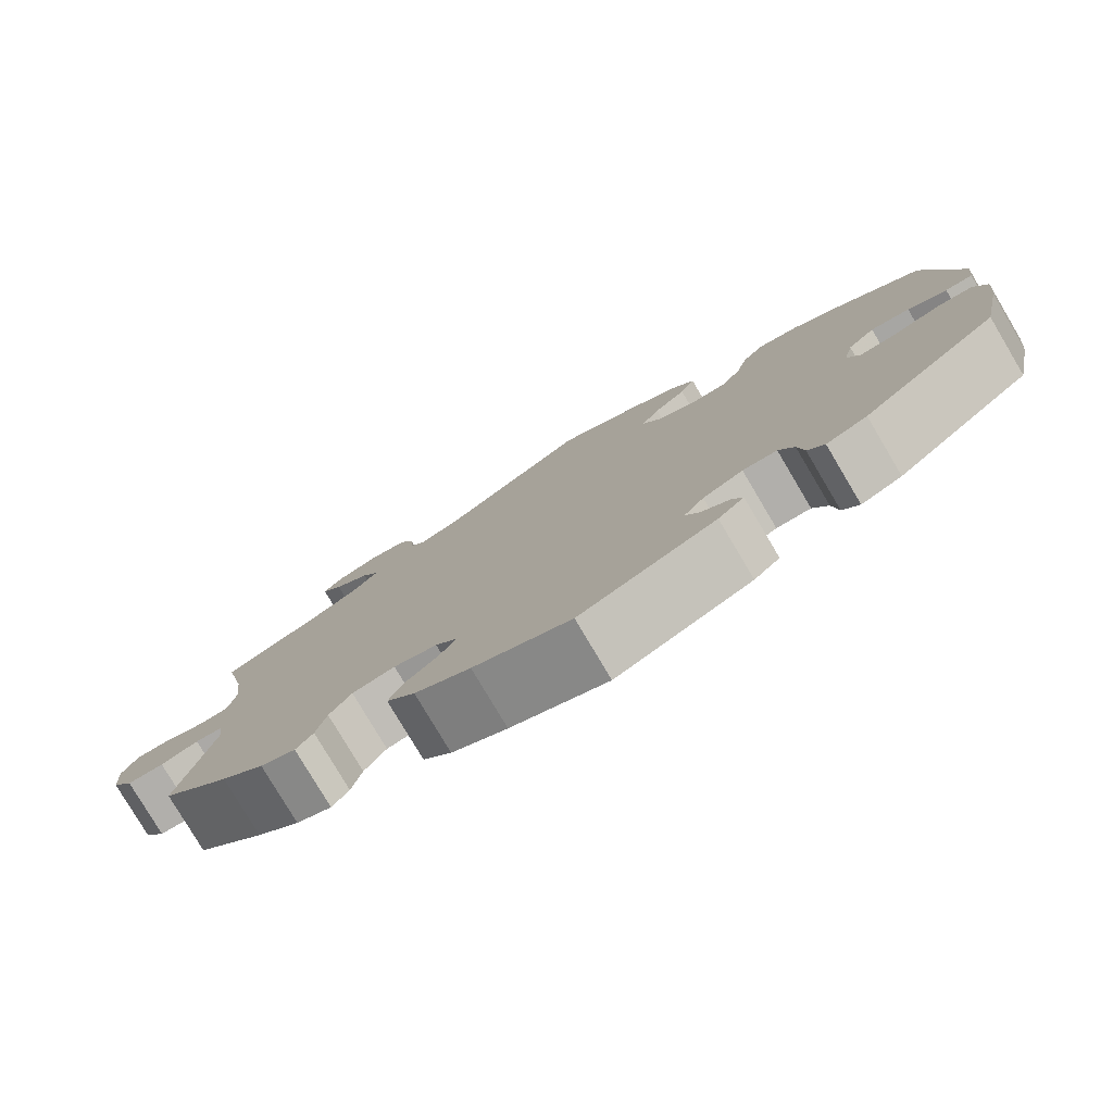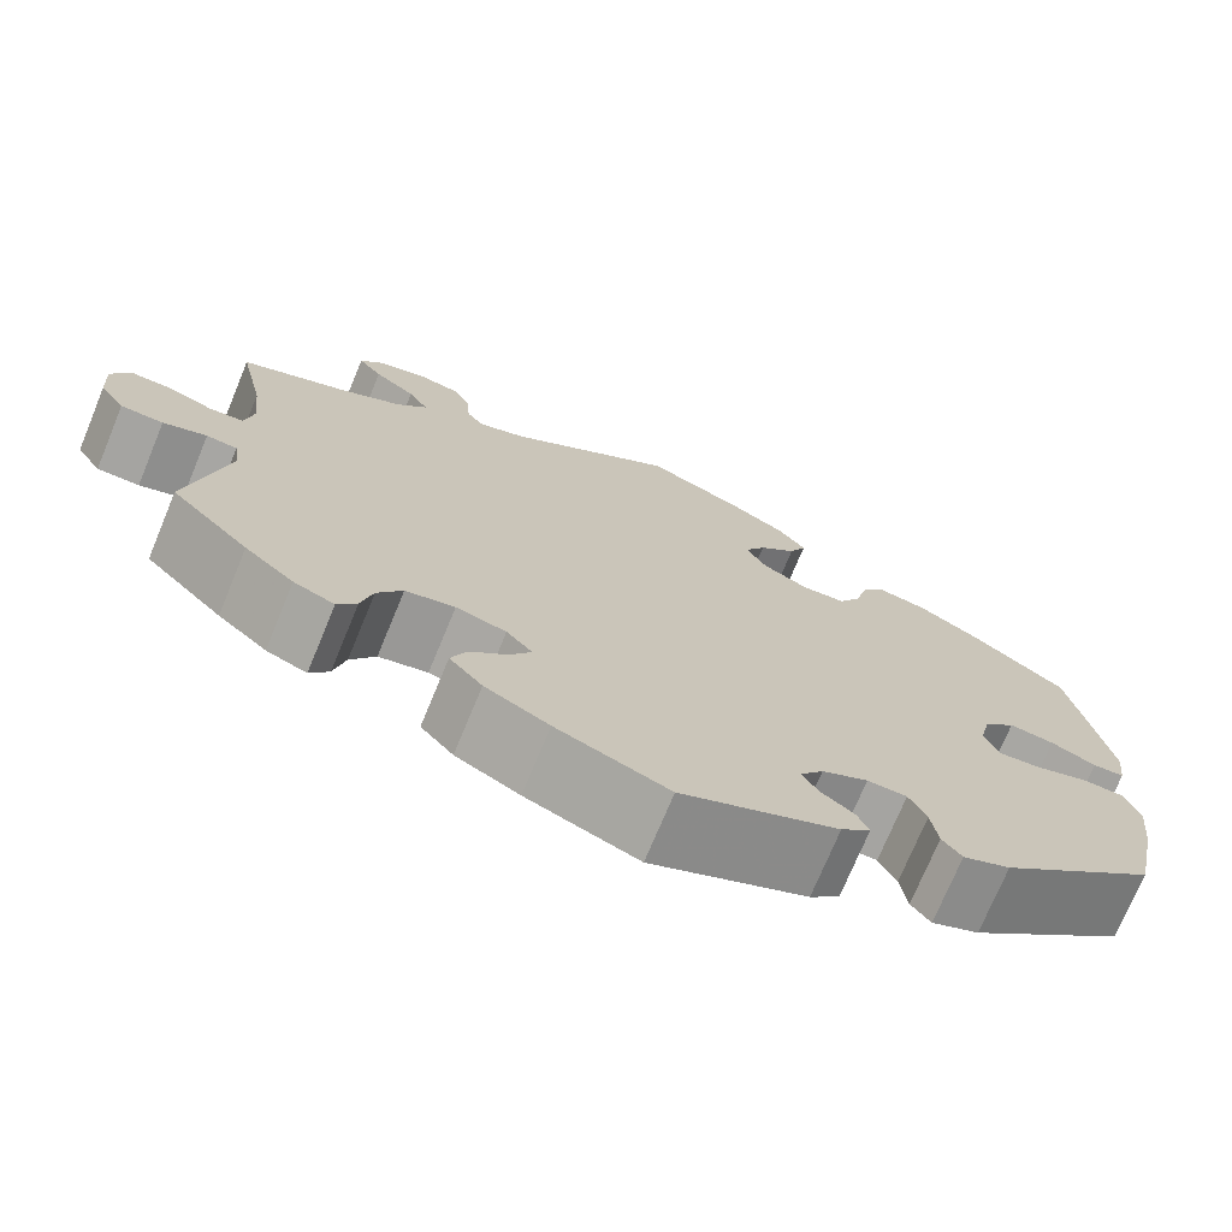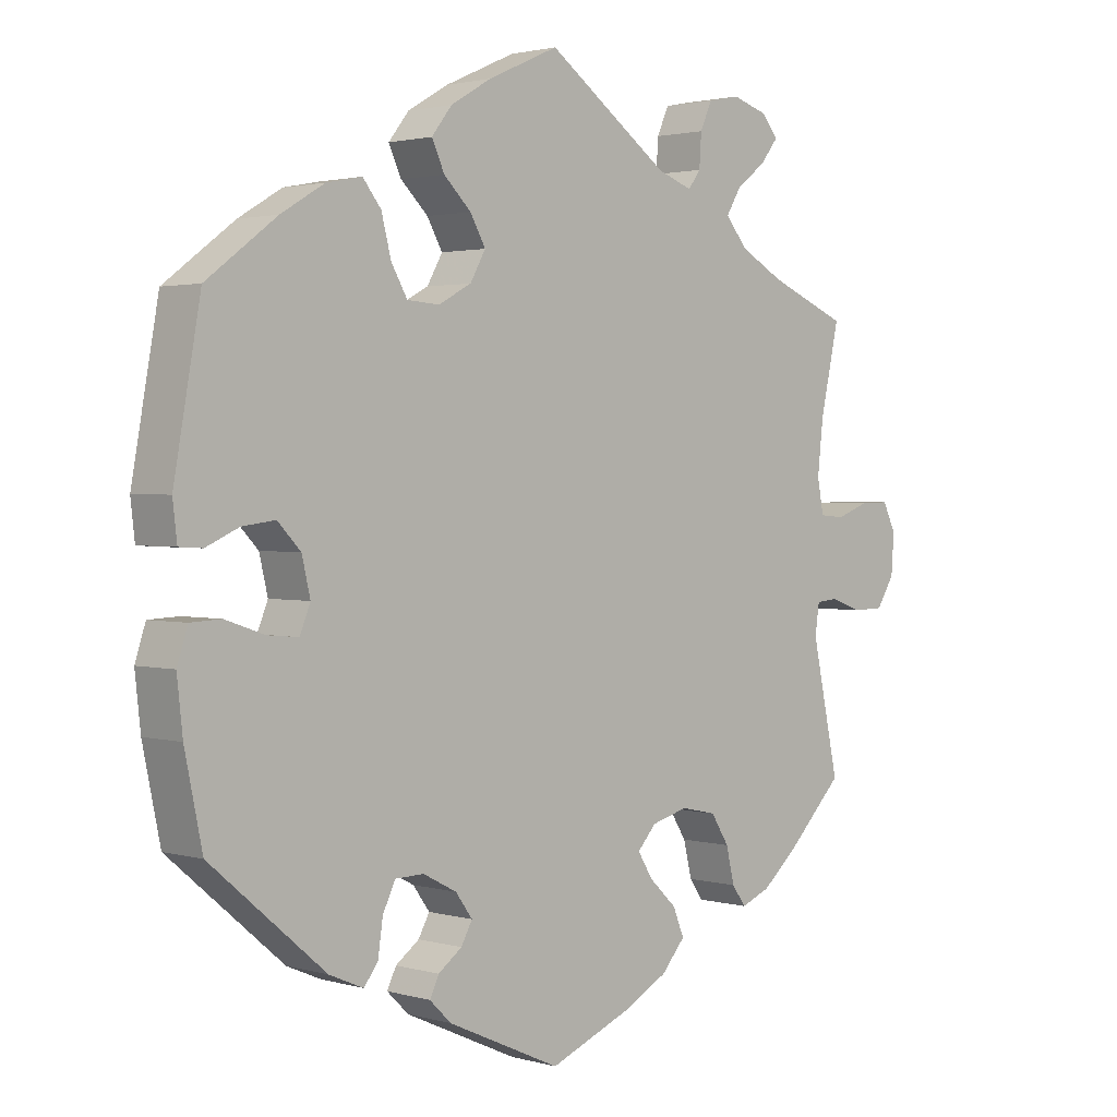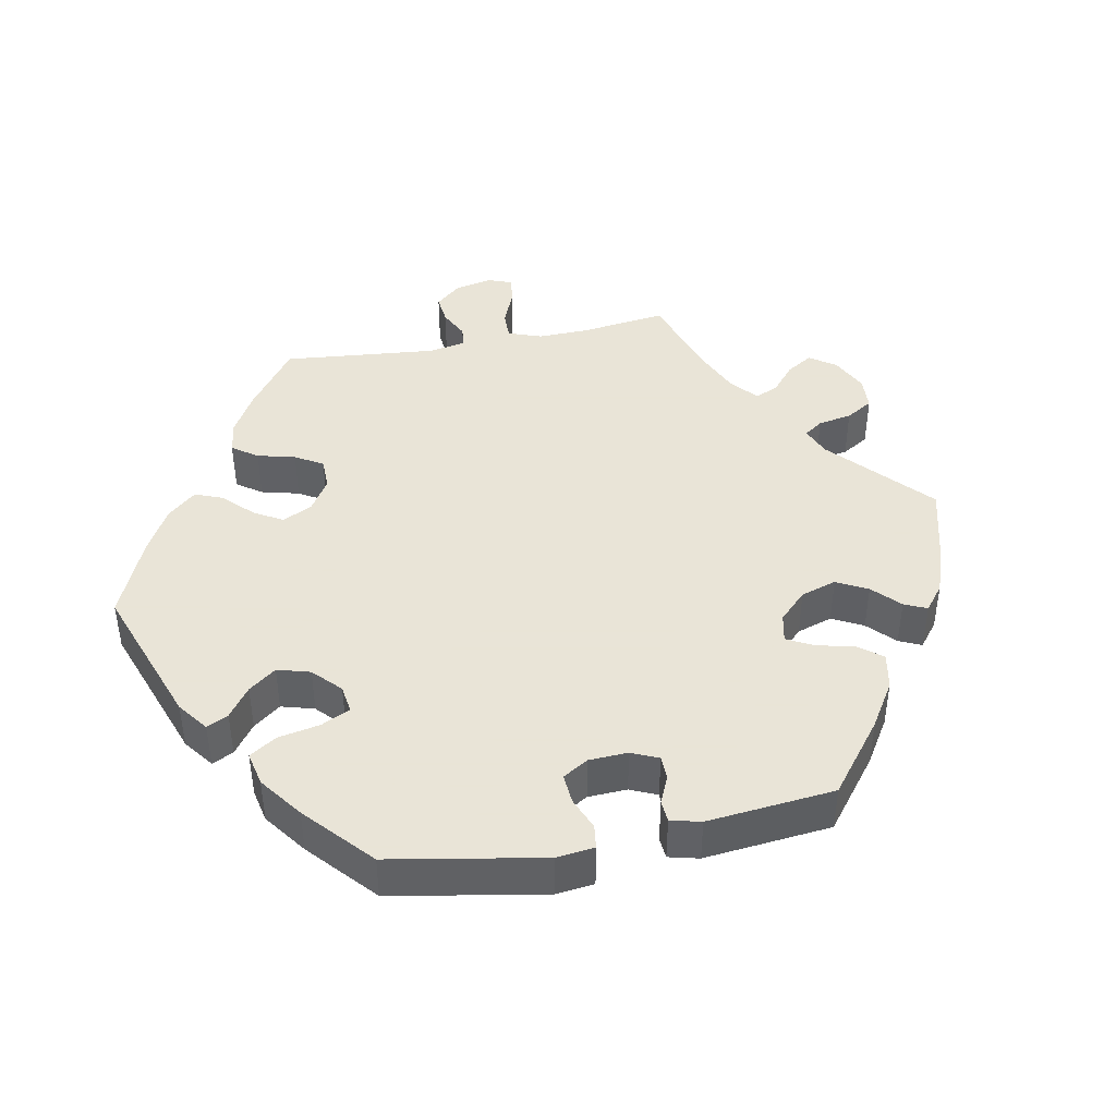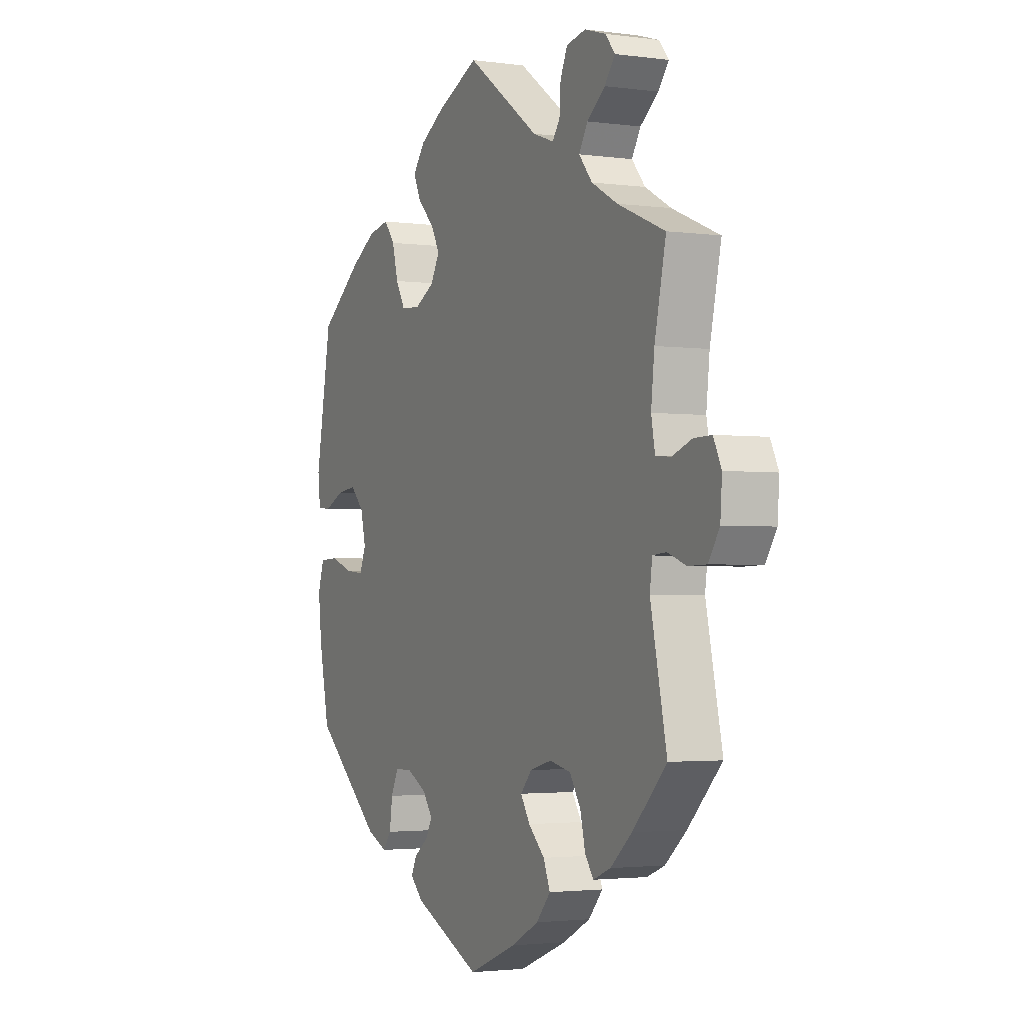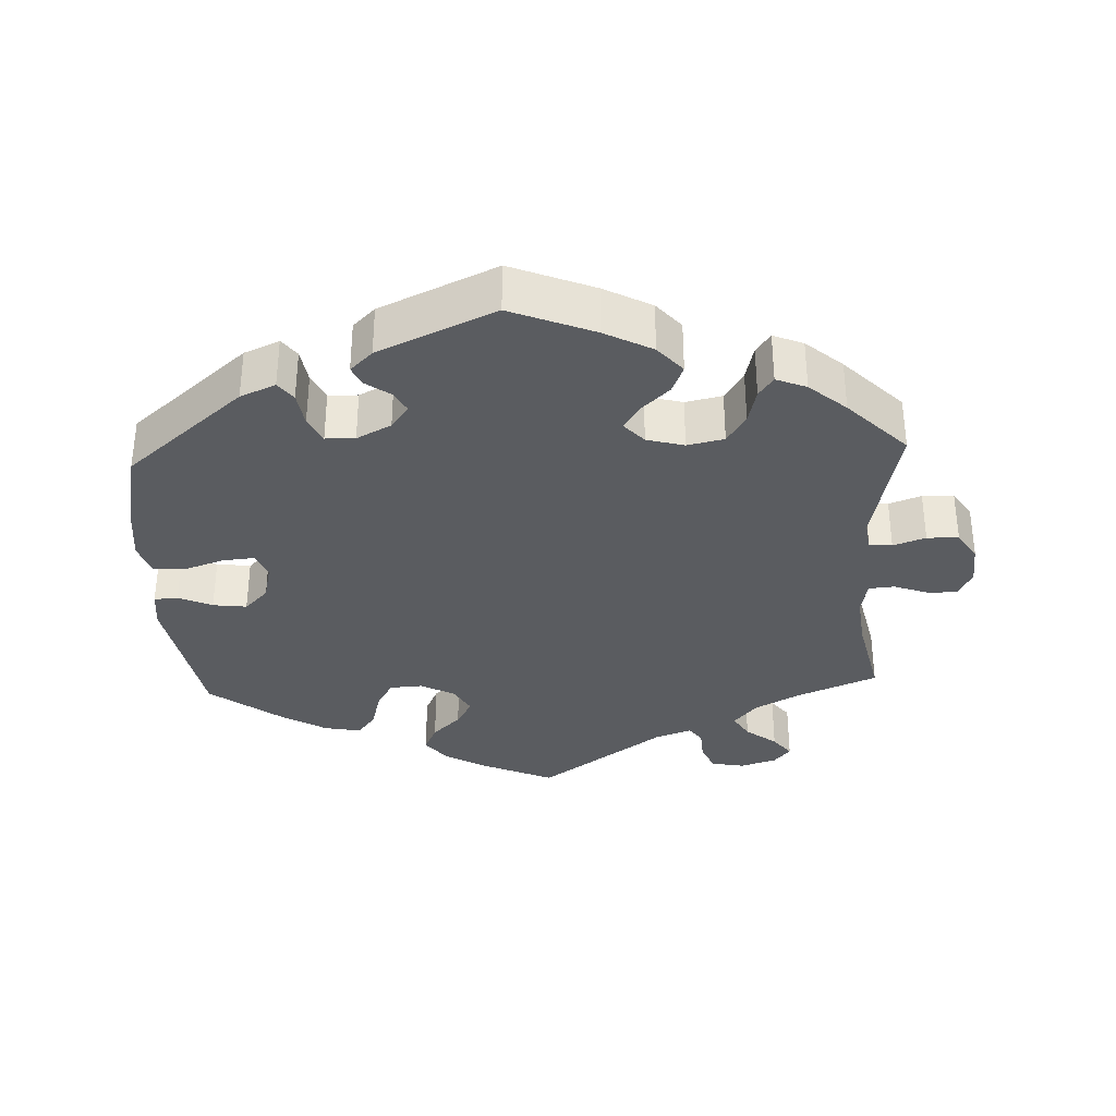
<metadata>
{"format":"obj","ext":"obj","renderer":"f3d","projection":"perspective","resolution":1024,"background":"white","views":[{"elev":-79.2,"azim":30.7,"up":"+Z"},{"elev":-73.1,"azim":-22.5,"up":"+Z"},{"elev":2.0,"azim":134.9,"up":"+Z"},{"elev":42.8,"azim":139.0,"up":"+Y"},{"elev":-2.4,"azim":-115.7,"up":"+Z"},{"elev":-34.1,"azim":-177.4,"up":"+Y"}]}
</metadata>
<code>
v -0.462 0.07 -0.108
v -0.468 0.07 -0.065
v -0.5 0.07 -0.062
v -0.545 0.07 -0.078
v -0.589 0.07 -0.077
v -0.615 0.07 -0.037
v -0.619 0.07 0.02
v -0.6 0.07 0.059
v -0.558 0.07 0.058
v -0.511 0.07 0.041
v -0.475 0.07 0.044
v -0.466 0.07 0.092
v -0.474 0.07 0.165
v -0.501 0.07 0.288
v -0.388 0.07 0.335
v -0.326 0.07 0.369
v -0.294 0.07 0.407
v -0.315 0.07 0.442
v -0.358 0.07 0.475
v -0.383 0.07 0.507
v -0.36 0.07 0.535
v -0.309 0.07 0.551
v -0.263 0.07 0.542
v -0.246 0.07 0.504
v -0.243 0.07 0.458
v -0.225 0.07 0.434
v -0.175 0.07 0.452
v 0 0.07 0.577
v 0.101 0.07 0.532
v 0.159 0.07 0.498
v 0.188 0.07 0.461
v 0.17 0.07 0.422
v 0.131 0.07 0.384
v 0.109 0.07 0.345
v 0.131 0.07 0.306
v 0.178 0.07 0.281
v 0.224 0.07 0.284
v 0.247 0.07 0.324
v 0.261 0.07 0.378
v 0.287 0.07 0.411
v 0.338 0.07 0.401
v 0.4 0.07 0.364
v 0.5 0.07 0.289
v 0.538 0.07 0.078
v 0.532 0.07 0.026
v 0.499 0.07 0.024
v 0.452 0.07 0.045
v 0.405 0.07 0.051
v 0.372 0.07 0.017
v 0.36 0.07 -0.034
v 0.375 0.07 -0.071
v 0.419 0.07 -0.067
v 0.475 0.07 -0.048
v 0.519 0.07 -0.05
v 0.534 0.07 -0.096
v 0.526 0.07 -0.169
v 0.501 0.07 -0.289
v 0.337 0.07 -0.428
v 0.288 0.07 -0.449
v 0.268 0.07 -0.423
v 0.261 0.07 -0.374
v 0.243 0.07 -0.337
v 0.202 0.07 -0.336
v 0.154 0.07 -0.361
v 0.13 0.07 -0.394
v 0.146 0.07 -0.423
v 0.18 0.07 -0.448
v 0.193 0.07 -0.475
v 0.162 0.07 -0.505
v 0 0.07 -0.578
v -0.116 0.07 -0.531
v -0.182 0.07 -0.496
v -0.216 0.07 -0.457
v -0.2 0.07 -0.418
v -0.161 0.07 -0.381
v -0.139 0.07 -0.346
v -0.166 0.07 -0.316
v -0.218 0.07 -0.302
v -0.269 0.07 -0.313
v -0.295 0.07 -0.354
v -0.307 0.07 -0.404
v -0.327 0.07 -0.432
v -0.369 0.07 -0.415
v -0.42 0.07 -0.371
v -0.501 0.07 -0.289
v -0.462 0 -0.108
v -0.468 0 -0.065
v -0.5 0 -0.062
v -0.545 0 -0.078
v -0.589 0 -0.077
v -0.615 0 -0.037
v -0.619 0 0.02
v -0.6 0 0.059
v -0.558 0 0.058
v -0.511 0 0.041
v -0.475 0 0.044
v -0.466 0 0.092
v -0.474 0 0.165
v -0.501 0 0.288
v -0.388 0 0.335
v -0.326 0 0.369
v -0.294 0 0.407
v -0.315 0 0.442
v -0.358 0 0.475
v -0.383 0 0.507
v -0.36 0 0.535
v -0.309 0 0.551
v -0.263 0 0.542
v -0.246 0 0.504
v -0.243 0 0.458
v -0.225 0 0.434
v -0.175 0 0.452
v 0 0 0.577
v 0.101 0 0.532
v 0.159 0 0.498
v 0.188 0 0.461
v 0.17 0 0.422
v 0.131 0 0.384
v 0.109 0 0.345
v 0.131 0 0.306
v 0.178 0 0.281
v 0.224 0 0.284
v 0.247 0 0.324
v 0.261 0 0.378
v 0.287 0 0.411
v 0.338 0 0.401
v 0.4 0 0.364
v 0.5 0 0.289
v 0.538 0 0.078
v 0.532 0 0.026
v 0.499 0 0.024
v 0.452 0 0.045
v 0.405 0 0.051
v 0.372 0 0.017
v 0.36 0 -0.034
v 0.375 0 -0.071
v 0.419 0 -0.067
v 0.475 0 -0.048
v 0.519 0 -0.05
v 0.534 0 -0.096
v 0.526 0 -0.169
v 0.501 0 -0.289
v 0.337 0 -0.428
v 0.288 0 -0.449
v 0.268 0 -0.423
v 0.261 0 -0.374
v 0.243 0 -0.337
v 0.202 0 -0.336
v 0.154 0 -0.361
v 0.13 0 -0.394
v 0.146 0 -0.423
v 0.18 0 -0.448
v 0.193 0 -0.475
v 0.162 0 -0.505
v 0 0 -0.578
v -0.116 0 -0.531
v -0.182 0 -0.496
v -0.216 0 -0.457
v -0.2 0 -0.418
v -0.161 0 -0.381
v -0.139 0 -0.346
v -0.166 0 -0.316
v -0.218 0 -0.302
v -0.269 0 -0.313
v -0.295 0 -0.354
v -0.307 0 -0.404
v -0.327 0 -0.432
v -0.369 0 -0.415
v -0.42 0 -0.371
v -0.501 0 -0.289
f 84 85 1
f 83 84 1 2
f 80 81 82 83
f 79 80 83 2
f 78 79 2
f 77 78 2
f 72 73 74 75
f 72 75 76
f 71 72 76
f 70 71 76
f 69 70 76
f 66 67 68 69
f 65 66 69 76
f 64 65 76 77
f 58 59 60 61
f 58 61 62
f 57 58 62
f 56 57 62 63
f 52 53 54 55
f 51 52 55 56
f 44 45 46 47
f 44 47 48
f 43 44 48
f 42 43 48 49
f 38 39 40 41
f 37 38 41 42
f 30 31 32 33
f 30 33 34
f 27 28 29 30
f 26 27 30 34
f 22 23 24 25
f 20 21 22 25
f 18 19 20 25
f 17 18 25 26
f 16 17 26 34
f 13 14 15
f 12 13 15 16
f 11 12 16 34
f 7 8 9 10
f 7 10 11
f 6 7 11
f 3 4 5 6
f 2 3 6 11
f 63 64 77 2
f 51 56 63 2
f 37 42 49 50
f 36 37 50 51
f 35 36 51 2
f 2 11 34 35
f 86 170 169
f 87 86 169 168
f 168 167 166 165
f 87 168 165 164
f 87 164 163
f 87 163 162
f 160 159 158 157
f 161 160 157
f 161 157 156
f 161 156 155
f 161 155 154
f 154 153 152 151
f 161 154 151 150
f 162 161 150 149
f 146 145 144 143
f 147 146 143
f 147 143 142
f 148 147 142 141
f 140 139 138 137
f 141 140 137 136
f 132 131 130 129
f 133 132 129
f 133 129 128
f 134 133 128 127
f 126 125 124 123
f 127 126 123 122
f 118 117 116 115
f 119 118 115
f 115 114 113 112
f 119 115 112 111
f 110 109 108 107
f 110 107 106 105
f 110 105 104 103
f 111 110 103 102
f 119 111 102 101
f 100 99 98
f 101 100 98 97
f 119 101 97 96
f 95 94 93 92
f 96 95 92
f 96 92 91
f 91 90 89 88
f 96 91 88 87
f 87 162 149 148
f 87 148 141 136
f 135 134 127 122
f 136 135 122 121
f 87 136 121 120
f 120 119 96 87
f 1 86 87 2
f 2 87 88 3
f 3 88 89 4
f 4 89 90 5
f 5 90 91 6
f 6 91 92 7
f 7 92 93 8
f 8 93 94 9
f 9 94 95 10
f 10 95 96 11
f 11 96 97 12
f 12 97 98 13
f 13 98 99 14
f 14 99 100 15
f 15 100 101 16
f 16 101 102 17
f 17 102 103 18
f 18 103 104 19
f 19 104 105 20
f 20 105 106 21
f 21 106 107 22
f 22 107 108 23
f 23 108 109 24
f 24 109 110 25
f 25 110 111 26
f 26 111 112 27
f 27 112 113 28
f 28 113 114 29
f 29 114 115 30
f 30 115 116 31
f 31 116 117 32
f 32 117 118 33
f 33 118 119 34
f 34 119 120 35
f 35 120 121 36
f 36 121 122 37
f 37 122 123 38
f 38 123 124 39
f 39 124 125 40
f 40 125 126 41
f 41 126 127 42
f 42 127 128 43
f 43 128 129 44
f 44 129 130 45
f 45 130 131 46
f 46 131 132 47
f 47 132 133 48
f 48 133 134 49
f 49 134 135 50
f 50 135 136 51
f 51 136 137 52
f 52 137 138 53
f 53 138 139 54
f 54 139 140 55
f 55 140 141 56
f 56 141 142 57
f 57 142 143 58
f 58 143 144 59
f 59 144 145 60
f 60 145 146 61
f 61 146 147 62
f 62 147 148 63
f 63 148 149 64
f 64 149 150 65
f 65 150 151 66
f 66 151 152 67
f 67 152 153 68
f 68 153 154 69
f 69 154 155 70
f 70 155 156 71
f 71 156 157 72
f 72 157 158 73
f 73 158 159 74
f 74 159 160 75
f 75 160 161 76
f 76 161 162 77
f 77 162 163 78
f 78 163 164 79
f 79 164 165 80
f 80 165 166 81
f 81 166 167 82
f 82 167 168 83
f 83 168 169 84
f 84 169 170 85
f 85 170 86 1

</code>
